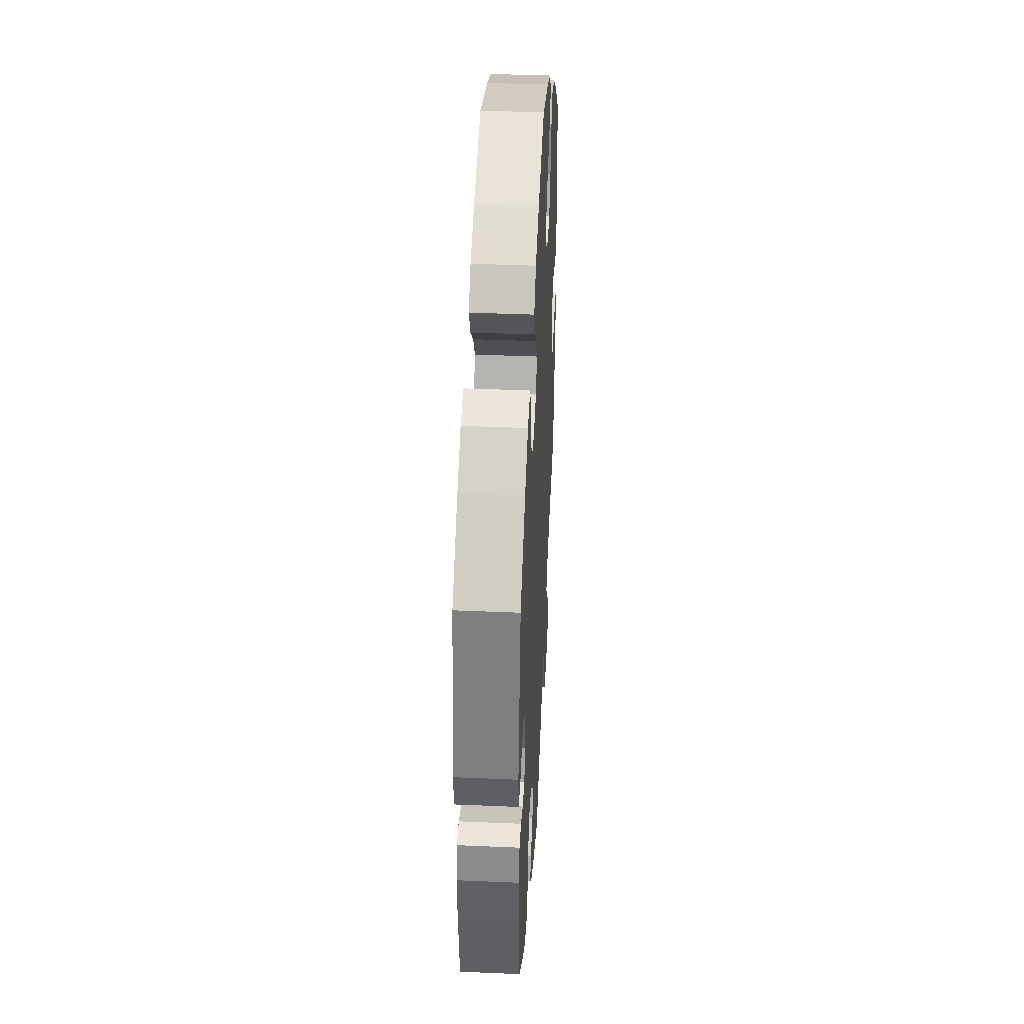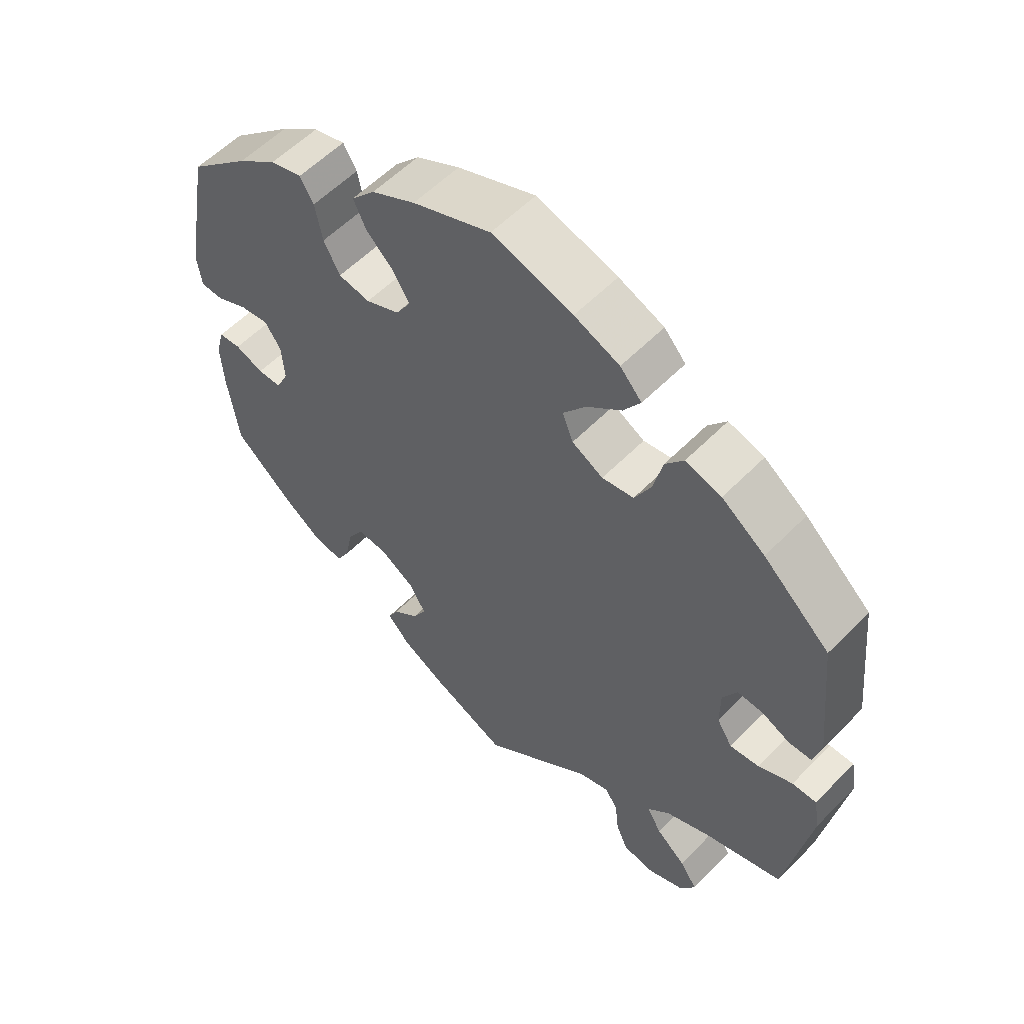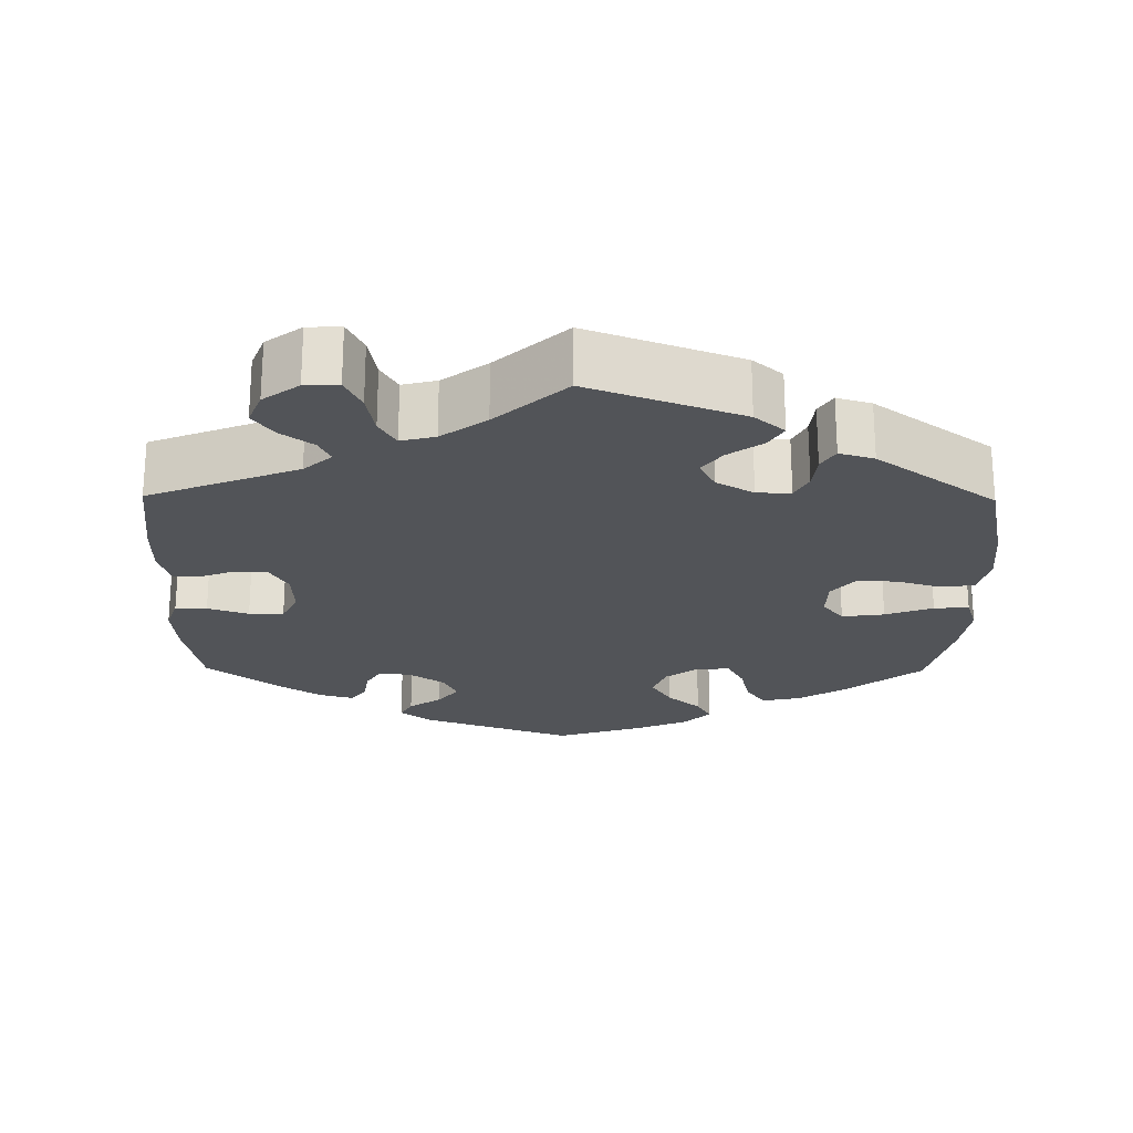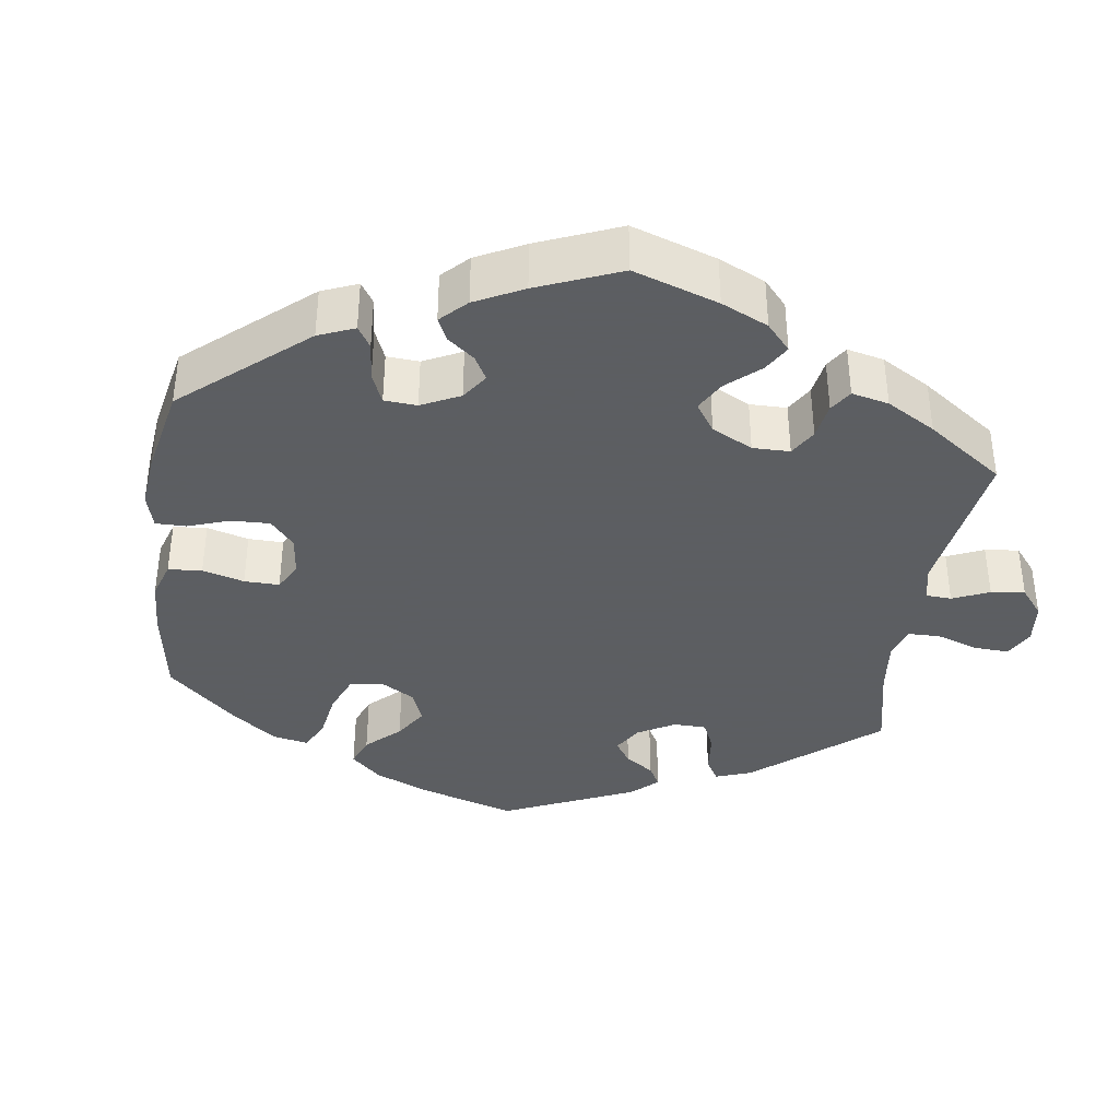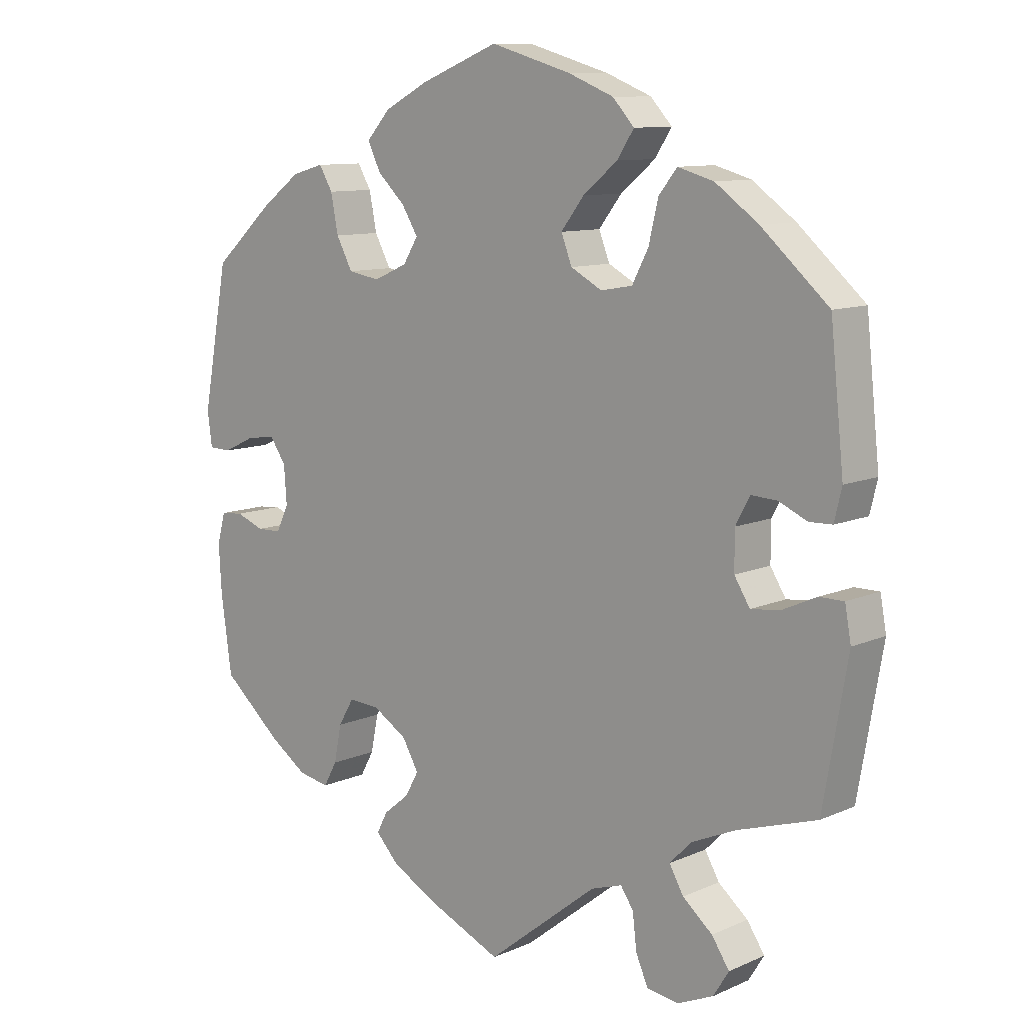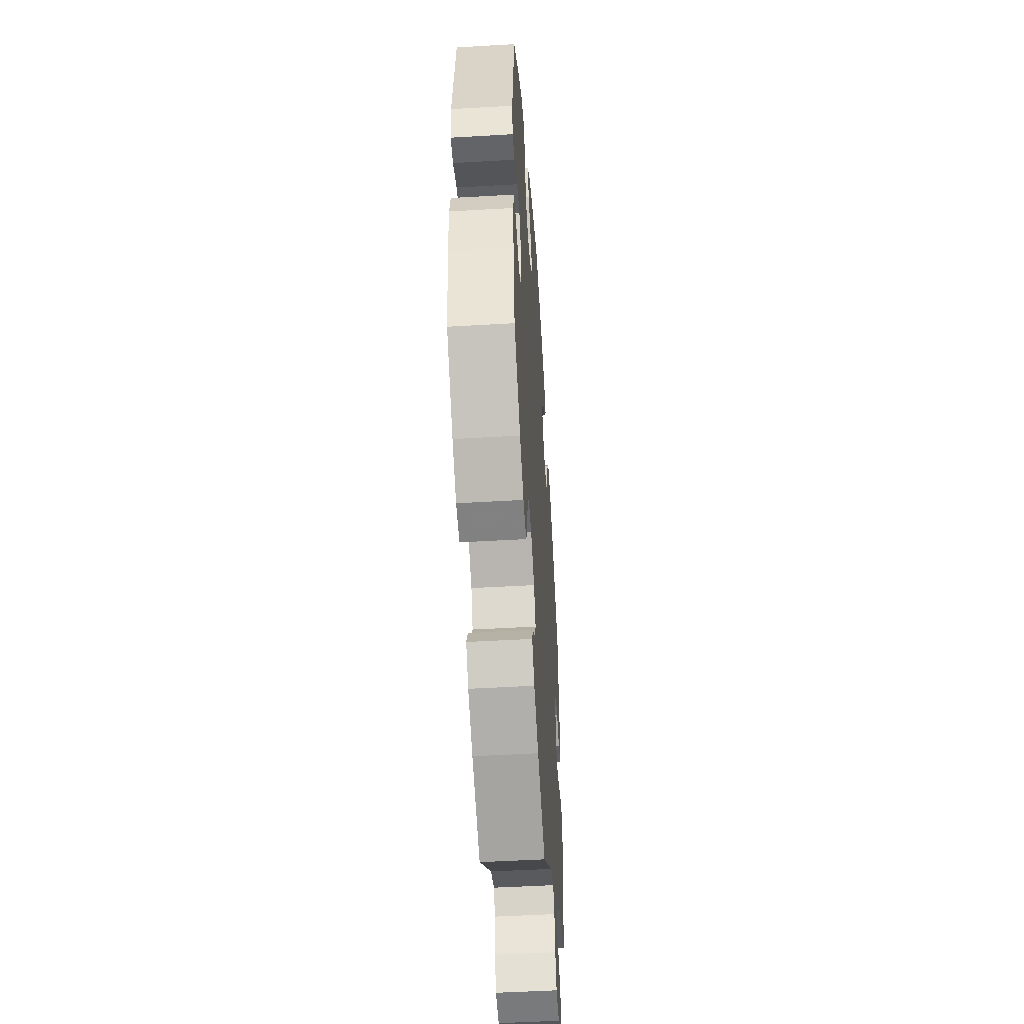
<metadata>
{"format":"obj","ext":"obj","renderer":"f3d","projection":"perspective","resolution":1024,"background":"white","views":[{"elev":40.3,"azim":93.0,"up":"+Z"},{"elev":56.8,"azim":-136.5,"up":"+Z"},{"elev":-22.8,"azim":-120.7,"up":"+Y"},{"elev":-37.4,"azim":112.2,"up":"+Y"},{"elev":10.2,"azim":-137.9,"up":"+Z"},{"elev":-49.6,"azim":93.7,"up":"+Z"}]}
</metadata>
<code>
v -0.164 0.07 -0.448
v -0.21 0.07 -0.433
v -0.229 0.07 -0.461
v -0.235 0.07 -0.513
v -0.253 0.07 -0.554
v -0.3 0.07 -0.561
v -0.353 0.07 -0.538
v -0.376 0.07 -0.501
v -0.35 0.07 -0.462
v -0.306 0.07 -0.425
v -0.285 0.07 -0.388
v -0.317 0.07 -0.355
v -0.383 0.07 -0.326
v -0.5 0.07 -0.289
v -0.536 0.07 -0.082
v -0.527 0.07 -0.032
v -0.491 0.07 -0.032
v -0.44 0.07 -0.055
v -0.397 0.07 -0.06
v -0.374 0.07 -0.023
v -0.374 0.07 0.033
v -0.395 0.07 0.072
v -0.433 0.07 0.07
v -0.475 0.07 0.051
v -0.509 0.07 0.052
v -0.52 0.07 0.098
v -0.5 0.07 0.289
v -0.401 0.07 0.377
v -0.337 0.07 0.423
v -0.284 0.07 0.438
v -0.257 0.07 0.404
v -0.243 0.07 0.345
v -0.219 0.07 0.299
v -0.172 0.07 0.291
v -0.126 0.07 0.316
v -0.11 0.07 0.357
v -0.144 0.07 0.401
v -0.195 0.07 0.443
v -0.22 0.07 0.481
v -0.188 0.07 0.516
v -0.121 0.07 0.543
v -0.001 0.07 0.578
v 0.115 0.07 0.532
v 0.18 0.07 0.498
v 0.215 0.07 0.459
v 0.196 0.07 0.419
v 0.155 0.07 0.38
v 0.131 0.07 0.341
v 0.153 0.07 0.305
v 0.203 0.07 0.283
v 0.25 0.07 0.291
v 0.274 0.07 0.336
v 0.285 0.07 0.392
v 0.305 0.07 0.426
v 0.352 0.07 0.413
v 0.41 0.07 0.37
v 0.5 0.07 0.289
v 0.538 0.07 0.082
v 0.531 0.07 0.032
v 0.498 0.07 0.031
v 0.451 0.07 0.053
v 0.408 0.07 0.059
v 0.384 0.07 0.024
v 0.38 0.07 -0.032
v 0.398 0.07 -0.07
v 0.434 0.07 -0.071
v 0.476 0.07 -0.055
v 0.509 0.07 -0.058
v 0.521 0.07 -0.103
v 0.517 0.07 -0.173
v 0.501 0.07 -0.288
v 0.413 0.07 -0.364
v 0.358 0.07 -0.402
v 0.312 0.07 -0.411
v 0.292 0.07 -0.375
v 0.281 0.07 -0.32
v 0.258 0.07 -0.281
v 0.212 0.07 -0.284
v 0.161 0.07 -0.316
v 0.137 0.07 -0.358
v 0.157 0.07 -0.394
v 0.195 0.07 -0.425
v 0.211 0.07 -0.456
v 0.177 0.07 -0.492
v 0.112 0.07 -0.528
v 0 0.07 -0.578
v -0.164 0 -0.448
v -0.21 0 -0.433
v -0.229 0 -0.461
v -0.235 0 -0.513
v -0.253 0 -0.554
v -0.3 0 -0.561
v -0.353 0 -0.538
v -0.376 0 -0.501
v -0.35 0 -0.462
v -0.306 0 -0.425
v -0.285 0 -0.388
v -0.317 0 -0.355
v -0.383 0 -0.326
v -0.5 0 -0.289
v -0.536 0 -0.082
v -0.527 0 -0.032
v -0.491 0 -0.032
v -0.44 0 -0.055
v -0.397 0 -0.06
v -0.374 0 -0.023
v -0.374 0 0.033
v -0.395 0 0.072
v -0.433 0 0.07
v -0.475 0 0.051
v -0.509 0 0.052
v -0.52 0 0.098
v -0.5 0 0.289
v -0.401 0 0.377
v -0.337 0 0.423
v -0.284 0 0.438
v -0.257 0 0.404
v -0.243 0 0.345
v -0.219 0 0.299
v -0.172 0 0.291
v -0.126 0 0.316
v -0.11 0 0.357
v -0.144 0 0.401
v -0.195 0 0.443
v -0.22 0 0.481
v -0.188 0 0.516
v -0.121 0 0.543
v -0.001 0 0.578
v 0.115 0 0.532
v 0.18 0 0.498
v 0.215 0 0.459
v 0.196 0 0.419
v 0.155 0 0.38
v 0.131 0 0.341
v 0.153 0 0.305
v 0.203 0 0.283
v 0.25 0 0.291
v 0.274 0 0.336
v 0.285 0 0.392
v 0.305 0 0.426
v 0.352 0 0.413
v 0.41 0 0.37
v 0.5 0 0.289
v 0.538 0 0.082
v 0.531 0 0.032
v 0.498 0 0.031
v 0.451 0 0.053
v 0.408 0 0.059
v 0.384 0 0.024
v 0.38 0 -0.032
v 0.398 0 -0.07
v 0.434 0 -0.071
v 0.476 0 -0.055
v 0.509 0 -0.058
v 0.521 0 -0.103
v 0.517 0 -0.173
v 0.501 0 -0.288
v 0.413 0 -0.364
v 0.358 0 -0.402
v 0.312 0 -0.411
v 0.292 0 -0.375
v 0.281 0 -0.32
v 0.258 0 -0.281
v 0.212 0 -0.284
v 0.161 0 -0.316
v 0.137 0 -0.358
v 0.157 0 -0.394
v 0.195 0 -0.425
v 0.211 0 -0.456
v 0.177 0 -0.492
v 0.112 0 -0.528
v 0 0 -0.578
f 85 86 1
f 84 85 1 2
f 81 82 83 84
f 80 81 84 2
f 79 80 2
f 78 79 2
f 73 74 75 76
f 73 76 77
f 72 73 77
f 71 72 77
f 70 71 77
f 69 70 77 78
f 66 67 68 69
f 65 66 69 78
f 58 59 60 61
f 58 61 62
f 57 58 62
f 56 57 62 63
f 52 53 54 55
f 51 52 55 56
f 44 45 46 47
f 44 47 48
f 43 44 48
f 42 43 48
f 41 42 48
f 40 41 48 49
f 37 38 39 40
f 36 37 40 49
f 29 30 31 32
f 29 32 33
f 28 29 33
f 27 28 33
f 26 27 33 34
f 23 24 25 26
f 22 23 26 34
f 15 16 17 18
f 13 14 15 18
f 12 13 18 19
f 11 12 19 20
f 7 8 9 10
f 7 10 11
f 6 7 11
f 3 4 5 6
f 2 3 6 11
f 64 65 78 2
f 51 56 63
f 50 51 63 64
f 35 36 49 50
f 21 22 34 35
f 21 35 50 64
f 20 21 64
f 2 11 20 64
f 87 172 171
f 88 87 171 170
f 170 169 168 167
f 88 170 167 166
f 88 166 165
f 88 165 164
f 162 161 160 159
f 163 162 159
f 163 159 158
f 163 158 157
f 163 157 156
f 164 163 156 155
f 155 154 153 152
f 164 155 152 151
f 147 146 145 144
f 148 147 144
f 148 144 143
f 149 148 143 142
f 141 140 139 138
f 142 141 138 137
f 133 132 131 130
f 134 133 130
f 134 130 129
f 134 129 128
f 134 128 127
f 135 134 127 126
f 126 125 124 123
f 135 126 123 122
f 118 117 116 115
f 119 118 115
f 119 115 114
f 119 114 113
f 120 119 113 112
f 112 111 110 109
f 120 112 109 108
f 104 103 102 101
f 104 101 100 99
f 105 104 99 98
f 106 105 98 97
f 96 95 94 93
f 97 96 93
f 97 93 92
f 92 91 90 89
f 97 92 89 88
f 88 164 151 150
f 149 142 137
f 150 149 137 136
f 136 135 122 121
f 121 120 108 107
f 150 136 121 107
f 150 107 106
f 150 106 97 88
f 1 87 88 2
f 2 88 89 3
f 3 89 90 4
f 4 90 91 5
f 5 91 92 6
f 6 92 93 7
f 7 93 94 8
f 8 94 95 9
f 9 95 96 10
f 10 96 97 11
f 11 97 98 12
f 12 98 99 13
f 13 99 100 14
f 14 100 101 15
f 15 101 102 16
f 16 102 103 17
f 17 103 104 18
f 18 104 105 19
f 19 105 106 20
f 20 106 107 21
f 21 107 108 22
f 22 108 109 23
f 23 109 110 24
f 24 110 111 25
f 25 111 112 26
f 26 112 113 27
f 27 113 114 28
f 28 114 115 29
f 29 115 116 30
f 30 116 117 31
f 31 117 118 32
f 32 118 119 33
f 33 119 120 34
f 34 120 121 35
f 35 121 122 36
f 36 122 123 37
f 37 123 124 38
f 38 124 125 39
f 39 125 126 40
f 40 126 127 41
f 41 127 128 42
f 42 128 129 43
f 43 129 130 44
f 44 130 131 45
f 45 131 132 46
f 46 132 133 47
f 47 133 134 48
f 48 134 135 49
f 49 135 136 50
f 50 136 137 51
f 51 137 138 52
f 52 138 139 53
f 53 139 140 54
f 54 140 141 55
f 55 141 142 56
f 56 142 143 57
f 57 143 144 58
f 58 144 145 59
f 59 145 146 60
f 60 146 147 61
f 61 147 148 62
f 62 148 149 63
f 63 149 150 64
f 64 150 151 65
f 65 151 152 66
f 66 152 153 67
f 67 153 154 68
f 68 154 155 69
f 69 155 156 70
f 70 156 157 71
f 71 157 158 72
f 72 158 159 73
f 73 159 160 74
f 74 160 161 75
f 75 161 162 76
f 76 162 163 77
f 77 163 164 78
f 78 164 165 79
f 79 165 166 80
f 80 166 167 81
f 81 167 168 82
f 82 168 169 83
f 83 169 170 84
f 84 170 171 85
f 85 171 172 86
f 86 172 87 1

</code>
